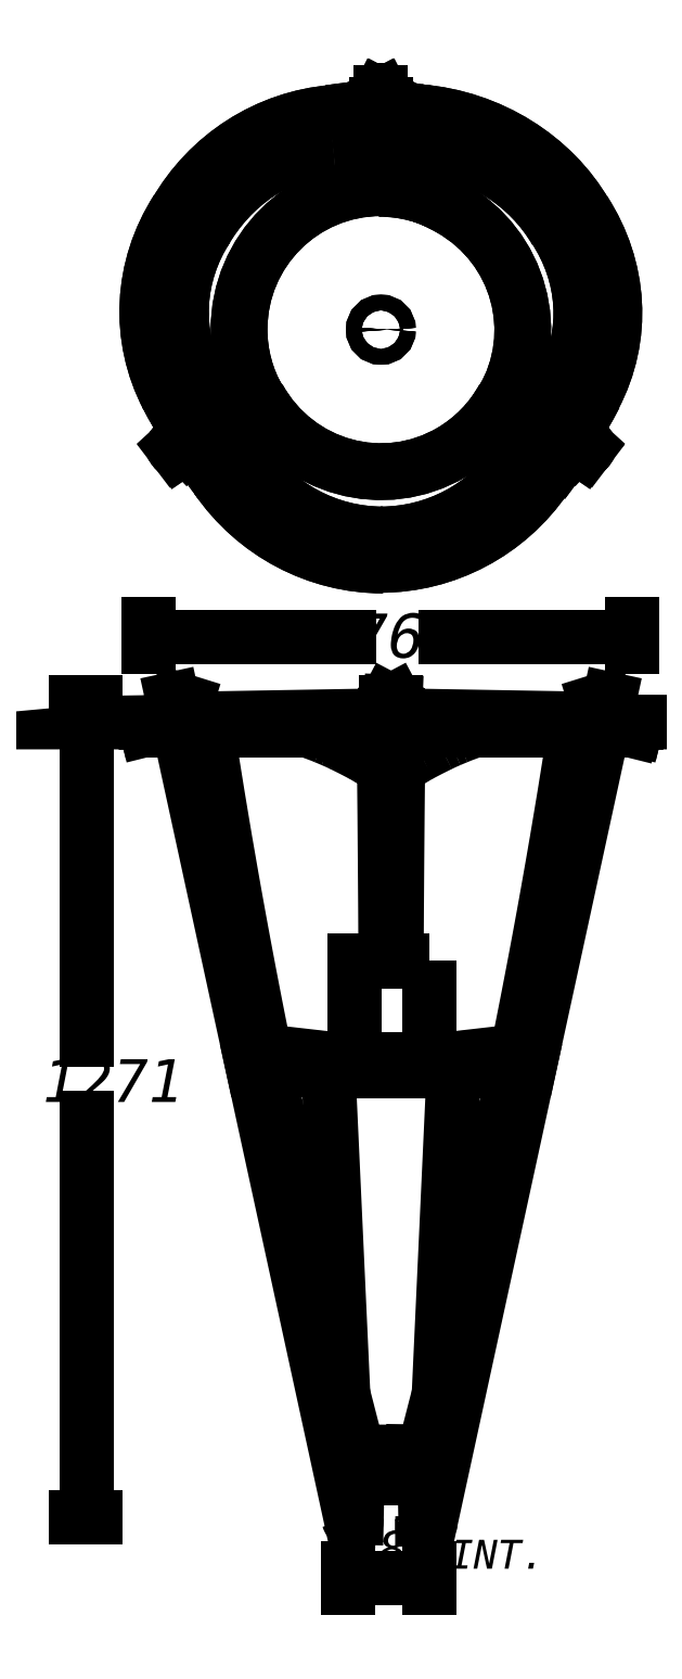
<metadata>
{"format":"dxf","ext":"dxf","renderer":"ezdxf+matplotlib","layout":"modelspace","background":"white","min_lineweight":24,"dpi":150}
</metadata>
<code>
0
SECTION
2
ENTITIES
0
INSERT
8
LIVELLO_1
2
AI9-BLK1
10
92.49
20
140
30
0
0
ENDSEC
0
EOF

</code>
